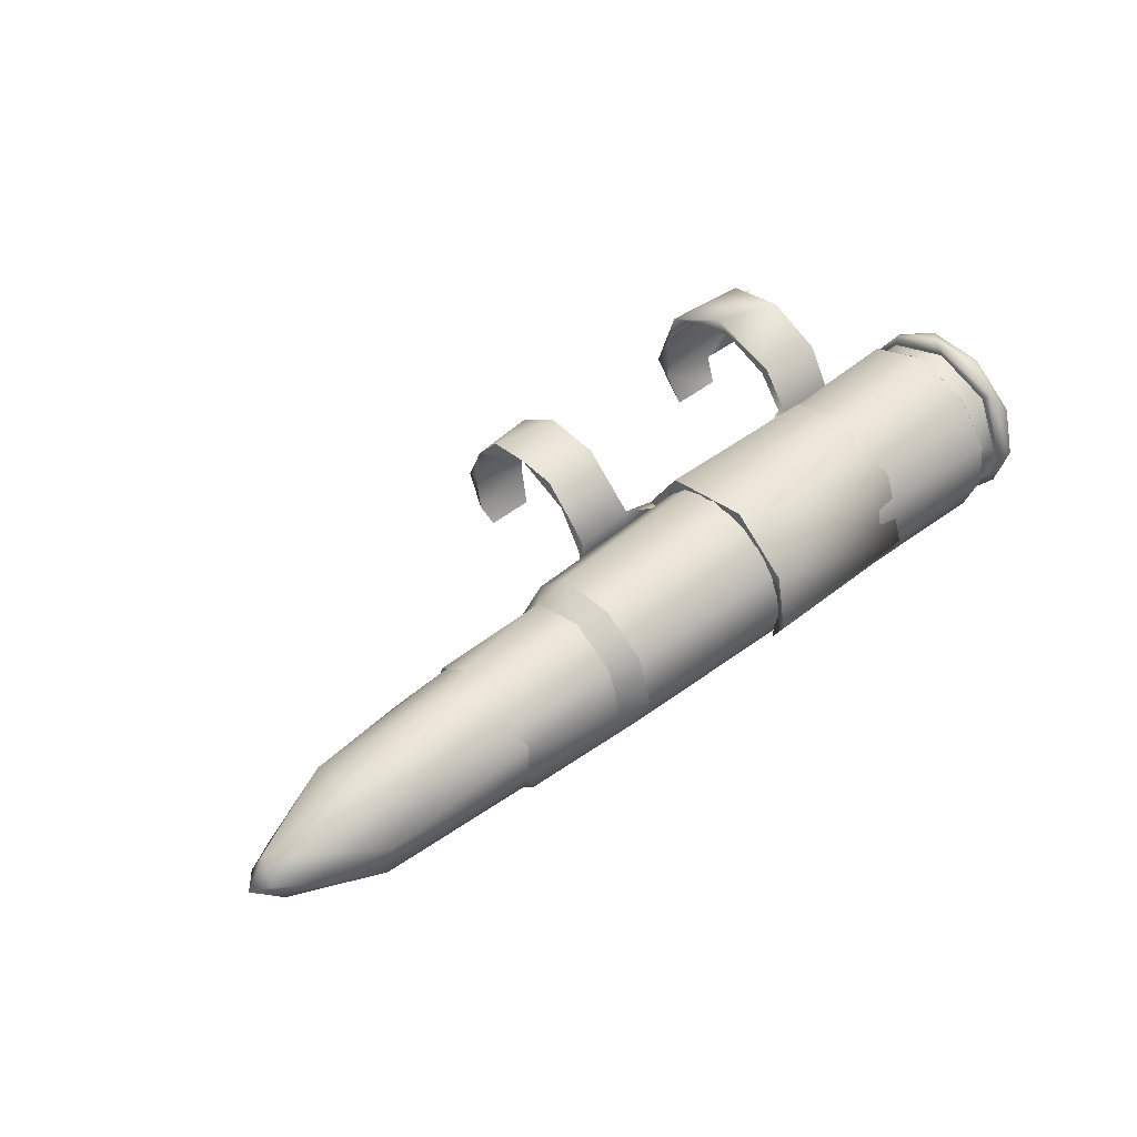
<metadata>
{"format":"obj","ext":"obj","renderer":"f3d","projection":"perspective","resolution":1024,"background":"white","views":[{"elev":48.0,"azim":138.1,"up":"+Y"}]}
</metadata>
<code>
g LMG_Bullet11_Mesh_LOD0
v 0.000559 0.002328 -0.002306
v 0.0005788 0.002268 -0.002228
v 0.0005799 0.002407 -0.002322
v -0.001126 0.002402 -0.002019
v -0.001124 0.002308 -0.0021
v -0.00113 0.002352 -0.002049
v -0.001124 0.002449 -0.002273
v -0.00113 0.002565 -0.002176
v -0.001126 0.002501 -0.002246
v -0.00113 0.002565 -0.002176
v -0.001124 0.002503 -0.002045
v -0.001125 0.002541 -0.002096
v -0.0002381 0.002263 -0.001967
v -0.0002223 0.002326 -0.001914
v -0.0002182 0.002335 -0.001937
v -0.0006582 0.002331 -0.001939
v -0.0006592 0.00233 -0.001908
v -0.0006426 0.002268 -0.001974
v -0.0007546 0.002252 -0.00187
v -0.0008985 0.002253 -0.00189
v -0.0008953 0.002261 -0.001864
v -0.000908 0.002424 -0.001431
v -0.000908 0.002443 -0.001402
v -0.001019 0.002428 -0.001424
v -0.0007024 0.002398 -0.001919
v -0.0007361 0.002324 -0.001899
v -0.0006582 0.002331 -0.001939
v -0.000659 0.002472 -0.001924
v -0.0007363 0.00248 -0.001895
v -0.0007024 0.002398 -0.001919
v -0.001046 0.002352 -0.00143
v -0.001088 0.002276 -0.001438
v -0.001079 0.002272 -0.001412
v -0.001051 0.002428 -0.00146
v -0.001019 0.002428 -0.001424
v -0.001087 0.002429 -0.001416
v 0.000559 0.002497 -0.002319
v 0.0005799 0.002407 -0.002322
v 0.0005792 0.002549 -0.002271
v -0.001117 0.002439 -0.002397
v -0.001126 0.002563 -0.00235
v -0.001126 0.002299 -0.002358
v 1.043e-05 0.002581 -0.001533
v 1.043e-05 0.0026 -0.001643
v 1.043e-05 0.002494 -0.001464
v -0.001079 0.002272 -0.001412
v -0.001088 0.002276 -0.001438
v -0.001087 0.002429 -0.001416
v -0.001051 0.002284 -0.001475
v -0.001088 0.002276 -0.001438
v -0.001017 0.002276 -0.001438
v -0.001 0.002189 -0.002231
v -0.001001 0.002185 -0.00208
v 0.0002195 0.00221 -0.002158
v 0.0002168 0.002256 -0.00228
v -0.001001 0.002286 -0.002355
v 0.0002475 0.002342 -0.002335
v -0.001 0.002401 -0.002394
v 0.0002954 0.002251 -0.002212
v 0.0002195 0.00221 -0.002158
v 0.0002933 0.002246 -0.002094
v 0.0002219 0.002435 -0.002361
v -0.001 0.002524 -0.002378
v 0.0002193 0.002558 -0.002317
v -0.0009997 0.00264 -0.002277
v 0.0002219 0.002634 -0.002204
v -0.001001 0.002677 -0.002127
v 0.0002169 0.002619 -0.00204
v -0.001 0.002616 -0.001982
v 0.0002185 0.002512 -0.001951
v -0.001001 0.002441 -0.001891
v 0.0002306 0.00238 -0.001934
v -0.0009997 0.002263 -0.001956
v 0.0002195 0.002245 -0.002029
v -0.001001 0.002185 -0.00208
v 0.0002195 0.00221 -0.002158
v 0.000559 0.002417 -0.001959
v 0.0005777 0.00252 -0.001995
v 0.0005803 0.002468 -0.00198
v 0.0005792 0.002347 -0.00199
v 0.0005799 0.002407 -0.002322
v 0.0005788 0.002268 -0.002228
v -0.0003599 0.002363 -0.002307
v -0.0003599 0.002492 -0.002303
v 0.0005792 0.002549 -0.002271
v -0.0003599 0.002587 -0.00221
v 0.0005788 0.002599 -0.002186
v 0.0005788 0.002589 -0.002077
v -0.0003599 0.002558 -0.002028
v 0.0005777 0.00252 -0.001995
v 0.0005803 0.002468 -0.00198
v -0.0003599 0.002382 -0.001979
v 0.0005792 0.002347 -0.00199
v 0.0005788 0.002274 -0.002055
v -0.0003599 0.002265 -0.002083
v 0.0005795 0.002252 -0.002145
v -0.0003599 0.00227 -0.002213
v 0.0005788 0.002268 -0.002228
v -0.0003599 0.002363 -0.002307
v 0.0005447 0.002331 -0.002294
v 0.0005449 0.002256 -0.002176
v 0.0007254 0.002254 -0.002187
v 0.0009799 0.002346 -0.002271
v 0.0005448 0.002414 -0.002321
v 0.0009824 0.002288 -0.002197
v 0.0009801 0.002283 -0.002109
v 0.001213 0.002366 -0.002131
v 0.001212 0.002382 -0.002188
v 0.0009785 0.002461 -0.002293
v 0.0005448 0.0025 -0.002307
v 0.001143 0.00242 -0.002238
v 0.00124 0.002447 -0.002183
v 0.001162 0.0025 -0.00219
v 0.001213 0.002481 -0.00212
v 0.0007236 0.002572 -0.00224
v 0.0005448 0.002591 -0.00219
v 0.0009824 0.002548 -0.002228
v 0.0009798 0.002574 -0.002142
v 0.0007026 0.0026 -0.002113
v 0.0005448 0.002582 -0.002081
v 0.0005448 0.00254 -0.002015
v 0.0009879 0.002528 -0.002037
v 0.001156 0.002418 -0.002059
v 0.00124 0.002429 -0.002104
v 0.001213 0.002366 -0.002131
v 0.000711 0.00247 -0.001978
v 0.0005448 0.002421 -0.001977
v 0.0009774 0.00233 -0.002033
v 0.0009801 0.002283 -0.002109
v 0.0009774 0.002416 -0.001998
v 0.000717 0.002366 -0.001984
v 0.0005449 0.002302 -0.002026
v 0.0007046 0.002281 -0.00205
v 0.0007254 0.002254 -0.002187
v 0.0005449 0.002256 -0.002176
v -0.001118 0.002496 -0.001907
v -0.001127 0.002389 -0.001908
v -0.001127 0.002577 -0.001956
v -0.001126 0.002402 -0.002019
v -0.001125 0.002275 -0.001953
v -0.001124 0.002503 -0.002045
v -0.001124 0.002308 -0.0021
v -0.001126 0.002659 -0.002072
v -0.001127 0.002184 -0.002099
v -0.00113 0.002565 -0.002176
v -0.001125 0.002299 -0.002173
v -0.001126 0.002658 -0.002225
v -0.001127 0.002203 -0.002248
v -0.001126 0.002353 -0.002254
v -0.001126 0.002299 -0.002358
v -0.001124 0.002449 -0.002273
v -0.001126 0.002563 -0.00235
v -0.0001497 0.002315 -0.00145
v -0.000131 0.002225 -0.00149
v -6.447e-06 0.002225 -0.00149
v 9.625e-06 0.002277 -0.001457
v 1.043e-05 0.002393 -0.001443
v -0.0001475 0.002459 -0.001459
v 1.043e-05 0.002494 -0.001464
v -0.0001475 0.002556 -0.001541
v 1.043e-05 0.0026 -0.001643
v -0.0001475 0.002591 -0.001663
v -0.0001475 0.002547 -0.001789
v 1.043e-05 0.002539 -0.001798
v -0.0001467 0.002452 -0.001861
v 1.043e-05 0.002425 -0.001868
v -0.0001475 0.002331 -0.001866
v 9.564e-06 0.00232 -0.001879
v -5.898e-06 0.002264 -0.001849
v -0.0001306 0.00226 -0.001857
v -0.0001505 0.002333 -0.001899
v -0.00022 0.0024 -0.002398
v -0.0002376 0.002309 -0.002351
v -0.0002214 0.002491 -0.002364
v -0.0002214 0.002557 -0.002363
v -0.0002214 0.002606 -0.002285
v -0.0002214 0.002676 -0.002211
v -0.0002214 0.002655 -0.002123
v -0.0002214 0.002625 -0.001982
v -0.0002214 0.00257 -0.001969
v -0.0002223 0.002478 -0.001926
v -0.0002223 0.002475 -0.001895
v 1.043e-05 0.002598 -0.001751
v 1.043e-05 0.002539 -0.001798
v 1.043e-05 0.0026 -0.001643
v 1.043e-05 0.002466 -0.001886
v 1.043e-05 0.002425 -0.001868
v 9.564e-06 0.00232 -0.001879
v -0.0001505 0.002333 -0.001899
v -0.0001306 0.00226 -0.001857
v -5.898e-06 0.002264 -0.001849
v -0.0001476 0.002479 -0.001879
v 1.043e-05 0.002598 -0.001751
v -0.0001475 0.002603 -0.001738
v 1.043e-05 0.0026 -0.001643
v -0.0001475 0.002606 -0.001589
v 1.043e-05 0.002581 -0.001533
v -0.0001475 0.002527 -0.001471
v 1.043e-05 0.002494 -0.001464
v -0.0001496 0.002347 -0.001412
v 1.043e-05 0.002382 -0.001417
v 9.625e-06 0.002277 -0.001457
v 1.043e-05 0.002393 -0.001443
v 1.043e-05 0.002494 -0.001464
v -6.447e-06 0.002225 -0.00149
v -0.000131 0.002225 -0.00149
v -0.0001497 0.002315 -0.00145
v -0.0001475 0.002459 -0.001459
v -0.0001475 0.002527 -0.001471
v -0.0001475 0.002556 -0.001541
v -0.0001475 0.002606 -0.001589
v -0.0001475 0.002591 -0.001663
v -0.0001475 0.002603 -0.001738
v -0.0001475 0.002547 -0.001789
v -0.0001476 0.002479 -0.001879
v -0.0001467 0.002452 -0.001861
v -0.0002223 0.002475 -0.001895
v -0.0002223 0.002478 -0.001926
v -0.0001476 0.002479 -0.001879
v -0.0001467 0.002452 -0.001861
v -0.0002223 0.002326 -0.001914
v -0.0001475 0.002331 -0.001866
v -0.0001505 0.002333 -0.001899
v -0.0002182 0.002335 -0.001937
v -0.0002223 0.002478 -0.001926
v -0.0001476 0.002479 -0.001879
v -0.0007361 0.002324 -0.001899
v -0.0007546 0.002252 -0.00187
v -0.0008953 0.002261 -0.001864
v -0.000908 0.002429 -0.001886
v -0.0007345 0.002471 -0.001876
v -0.000908 0.002553 -0.001811
v -0.0007363 0.002562 -0.0018
v -0.000908 0.002609 -0.001677
v -0.0007363 0.00261 -0.001664
v -0.000908 0.00256 -0.001505
v -0.0007363 0.002569 -0.001525
v -0.0007363 0.002454 -0.001437
v -0.000908 0.002424 -0.001431
v -0.001015 0.002354 -0.001431
v -0.001019 0.002428 -0.001424
v -0.001051 0.002428 -0.00146
v -0.0007348 0.002303 -0.001435
v -0.001067 0.002354 -0.001451
v -0.001087 0.002429 -0.001416
v -0.001088 0.002276 -0.001438
v -0.001051 0.002284 -0.001475
v -0.001017 0.002276 -0.001438
v -0.0009082 0.002275 -0.001434
v -0.0008897 0.002215 -0.001478
v -0.0007547 0.002209 -0.001472
v -0.0006382 0.002305 -0.002351
v -0.0006613 0.002411 -0.0024
v -0.0006623 0.002438 -0.002376
v -0.0006592 0.002606 -0.002331
v -0.0006592 0.002598 -0.002295
v -0.0006592 0.002654 -0.002159
v -0.0006592 0.002679 -0.002153
v -0.0006592 0.002635 -0.002003
v -0.0006592 0.002597 -0.001993
v -0.0006592 0.002483 -0.001899
v -0.000659 0.002472 -0.001924
v -0.0002214 0.002557 -0.002363
v -0.0002214 0.002676 -0.002211
v -0.00022 0.0024 -0.002398
v -0.0006382 0.002305 -0.002351
v -0.0002376 0.002309 -0.002351
v -0.0006592 0.002679 -0.002153
v -0.0002214 0.002625 -0.001982
v -0.0006592 0.002635 -0.002003
v -0.0006592 0.002483 -0.001899
v -0.0002223 0.002475 -0.001895
v -0.0006592 0.00233 -0.001908
v -0.0002223 0.002326 -0.001914
v -0.0002381 0.002263 -0.001967
v -0.0006426 0.002268 -0.001974
v -0.0007363 0.002583 -0.001817
v -0.0007363 0.00248 -0.001895
v -0.0007345 0.002471 -0.001876
v -0.0007363 0.002562 -0.0018
v -0.0007363 0.00261 -0.001664
v -0.0007363 0.00264 -0.00162
v -0.0007363 0.002569 -0.001525
v -0.0007363 0.002535 -0.00145
v -0.0007363 0.002454 -0.001437
v -0.0007341 0.002342 -0.001395
v -0.0007348 0.002303 -0.001435
v -0.0007547 0.002209 -0.001472
v -0.0009082 0.002275 -0.001434
v -0.0008897 0.002215 -0.001478
v -0.001011 0.002349 -0.0014
v -0.001017 0.002276 -0.001438
v -0.000908 0.002443 -0.001402
v -0.000908 0.002599 -0.001522
v -0.000908 0.002636 -0.001679
v -0.0007363 0.002583 -0.001817
v -0.000908 0.002574 -0.001829
v -0.0007363 0.00248 -0.001895
v -0.000908 0.002436 -0.001913
v -0.0007024 0.002398 -0.001919
v -0.0007361 0.002324 -0.001899
v -0.0008985 0.002253 -0.00189
v -0.0007546 0.002252 -0.00187
v -0.001046 0.002352 -0.00143
v -0.001088 0.002276 -0.001438
v -0.001019 0.002428 -0.001424
v -0.001087 0.002429 -0.001416
v -0.001079 0.002272 -0.001412
v -0.000908 0.002424 -0.001431
v -0.000908 0.00256 -0.001505
v -0.000908 0.002636 -0.001679
v -0.000908 0.002609 -0.001677
v -0.000908 0.002574 -0.001829
v -0.000908 0.002553 -0.001811
v -0.000908 0.002429 -0.001886
v -0.000908 0.002436 -0.001913
v -0.0008985 0.002253 -0.00189
v -0.0008953 0.002261 -0.001864
v -0.0006592 0.00233 -0.001908
v -0.0006582 0.002331 -0.001939
v -0.0007361 0.002324 -0.001899
v -0.0007345 0.002471 -0.001876
v -0.0006592 0.002483 -0.001899
v -0.0006592 0.002483 -0.001899
v -0.0007345 0.002471 -0.001876
v -0.000659 0.002472 -0.001924
v -0.0007363 0.00248 -0.001895
v -0.0003599 0.002265 -0.002083
v -0.0003599 0.002382 -0.001979
v -0.0003599 0.00227 -0.002213
v -0.0003599 0.002363 -0.002307
v -0.0003599 0.002492 -0.002303
v -0.0003599 0.002587 -0.00221
v -0.0003599 0.002558 -0.002028
v 0.0005795 0.002252 -0.002145
v 0.0002954 0.002251 -0.002212
v 0.0002933 0.002246 -0.002094
v 0.0005788 0.002268 -0.002228
v 0.0002475 0.002342 -0.002335
v 0.000559 0.002328 -0.002306
v 0.000295 0.002406 -0.002336
v 0.0002219 0.002435 -0.002361
v 0.0005799 0.002407 -0.002322
v 0.0002193 0.002558 -0.002317
v 0.000559 0.002497 -0.002319
v 0.0002935 0.002544 -0.002292
v 0.0002935 0.002544 -0.002292
v 0.0002219 0.002634 -0.002204
v 0.0005792 0.002549 -0.002271
v 0.0002911 0.002615 -0.00217
v 0.0002169 0.002619 -0.00204
v 0.0002954 0.002572 -0.00203
v 0.0002185 0.002512 -0.001951
v 0.0002913 0.002472 -0.001964
v 0.0002306 0.00238 -0.001934
v 0.0002945 0.002331 -0.001983
v 0.0002195 0.002245 -0.002029
v 0.0002933 0.002246 -0.002094
v 0.0002195 0.00221 -0.002158
v 0.0002911 0.002615 -0.00217
v 0.0005788 0.002599 -0.002186
v 0.0005788 0.002589 -0.002077
v 0.0002954 0.002572 -0.00203
v 0.0005777 0.00252 -0.001995
v 0.0002913 0.002472 -0.001964
v 0.000559 0.002417 -0.001959
v 0.0002945 0.002331 -0.001983
v 0.0005792 0.002347 -0.00199
v 0.0005788 0.002274 -0.002055
v 0.0002933 0.002246 -0.002094
v 0.0005795 0.002252 -0.002145
v -0.001081 0.002205 -0.002276
v -0.001127 0.002184 -0.002099
v -0.001081 0.002195 -0.002045
v -0.001127 0.002203 -0.002248
v -0.001126 0.002299 -0.002358
v -0.001081 0.002401 -0.002398
v -0.001117 0.002439 -0.002397
v -0.001081 0.002617 -0.002317
v -0.001126 0.002563 -0.00235
v -0.001126 0.002658 -0.002225
v -0.001081 0.002674 -0.002125
v -0.001126 0.002659 -0.002072
v -0.001081 0.002614 -0.001983
v -0.001127 0.002577 -0.001956
v -0.001118 0.002496 -0.001907
v -0.001081 0.002482 -0.001904
v -0.001127 0.002389 -0.001908
v -0.001081 0.002329 -0.001917
v -0.001125 0.002275 -0.001953
v -0.001081 0.002195 -0.002045
v -0.001127 0.002184 -0.002099
v -0.00113 0.002565 -0.002176
v -0.001125 0.002541 -0.002096
v -0.001127 0.002544 -0.002187
v -0.001126 0.002501 -0.002246
v -0.001126 0.002353 -0.002254
v -0.001124 0.002449 -0.002273
v -0.001126 0.002501 -0.002246
v -0.00113 0.002352 -0.002049
v -0.001127 0.002544 -0.002187
v -0.001125 0.002541 -0.002096
v -0.001126 0.002402 -0.002019
v -0.001124 0.002503 -0.002045
v -0.001131 0.002321 -0.002204
v -0.001125 0.002299 -0.002173
v -0.001124 0.002308 -0.0021
v -0.0002182 0.002335 -0.001937
v -0.0006426 0.002268 -0.001974
v -0.0002381 0.002263 -0.001967
v -0.0006582 0.002331 -0.001939
v -0.0007024 0.002398 -0.001919
v -0.0002223 0.002478 -0.001926
v -0.000659 0.002472 -0.001924
v -0.0002214 0.00257 -0.001969
v -0.0006592 0.002597 -0.001993
v -0.0002214 0.002655 -0.002123
v -0.0006592 0.002654 -0.002159
v -0.0002214 0.002606 -0.002285
v -0.0006592 0.002598 -0.002295
v -0.0002214 0.002491 -0.002364
v -0.0006623 0.002438 -0.002376
v -0.0002376 0.002309 -0.002351
v -0.0006382 0.002305 -0.002351
v -0.001023 0.002542 -0.001957
v -0.001024 0.00241 -0.001925
v -0.001081 0.002387 -0.001924
v -0.001025 0.002282 -0.001978
v -0.001081 0.002583 -0.001984
v -0.001081 0.002243 -0.002021
v -0.001024 0.002644 -0.002089
v -0.001024 0.002201 -0.002133
v -0.001081 0.002648 -0.00214
v -0.001081 0.002203 -0.002186
v -0.001025 0.002615 -0.002263
v -0.001024 0.002259 -0.002292
v -0.001081 0.002594 -0.002296
v -0.001081 0.002306 -0.002334
v -0.001023 0.002506 -0.002354
v -0.001024 0.00237 -0.00236
v -0.001081 0.002445 -0.002367
v 0.00124 0.002429 -0.002104
v 0.001213 0.002481 -0.00212
v 0.00128 0.002426 -0.002146
v 0.001213 0.002366 -0.002131
v 0.00124 0.002447 -0.002183
v 0.001212 0.002382 -0.002188
v -0.001 0.002524 -0.002378
v -0.0009997 0.00264 -0.002277
v -0.001025 0.002615 -0.002263
v -0.001001 0.002677 -0.002127
v -0.001023 0.002506 -0.002354
v -0.001024 0.002644 -0.002089
v -0.001 0.002401 -0.002394
v -0.001 0.002616 -0.001982
v -0.001024 0.00237 -0.00236
v -0.001023 0.002542 -0.001957
v -0.001001 0.002286 -0.002355
v -0.001024 0.002259 -0.002292
v -0.001 0.002189 -0.002231
v -0.001024 0.002201 -0.002133
v -0.001001 0.002185 -0.00208
v -0.001001 0.002441 -0.001891
v -0.001024 0.00241 -0.001925
v -0.001025 0.002282 -0.001978
v -0.0009997 0.002263 -0.001956
v -0.001081 0.002648 -0.00214
v -0.001081 0.002674 -0.002125
v -0.001081 0.002617 -0.002317
v -0.001081 0.002614 -0.001983
v -0.001081 0.002594 -0.002296
v -0.001081 0.002583 -0.001984
v -0.001081 0.002482 -0.001904
v -0.001081 0.002387 -0.001924
v -0.001081 0.002329 -0.001917
v -0.001081 0.002243 -0.002021
v -0.001081 0.002195 -0.002045
v -0.001081 0.002203 -0.002186
v -0.001081 0.002205 -0.002276
v -0.001081 0.002306 -0.002334
v -0.001081 0.002401 -0.002398
v -0.001081 0.002445 -0.002367
g LMG_Bullet11_Mesh_LOD0_0
f 3 2 1
f 6 5 4
f 9 8 7
f 12 11 10
f 15 14 13
f 18 17 16
f 21 20 19
f 24 23 22
f 27 26 25
f 30 29 28
f 33 32 31
f 36 35 34
f 39 38 37
f 42 41 40
f 45 44 43
f 48 47 46
f 51 50 49
f 54 53 52
f 54 52 55
f 55 52 56
f 55 56 57
f 56 58 57
f 57 59 55
f 55 59 60
f 59 61 60
f 58 62 57
f 58 63 62
f 62 63 64
f 63 65 64
f 64 65 66
f 65 67 66
f 66 67 68
f 67 69 68
f 70 68 69
f 71 70 69
f 72 70 71
f 71 73 72
f 72 73 74
f 73 75 74
f 74 75 76
f 79 78 77
f 80 79 77
f 83 82 81
f 84 83 81
f 84 81 85
f 86 84 85
f 86 85 87
f 87 88 86
f 88 89 86
f 89 88 90
f 89 90 91
f 92 89 91
f 92 91 93
f 93 94 92
f 94 95 92
f 95 94 96
f 97 95 96
f 97 96 98
f 99 97 98
f 102 101 100
f 102 100 103
f 100 104 103
f 105 102 103
f 105 106 102
f 107 106 105
f 108 107 105
f 108 105 103
f 104 109 103
f 110 109 104
f 111 108 103
f 109 111 103
f 112 108 111
f 113 112 111
f 113 111 109
f 114 112 113
f 110 115 109
f 115 110 116
f 113 109 117
f 115 117 109
f 113 117 118
f 117 115 118
f 114 113 118
f 119 115 116
f 115 119 118
f 120 119 116
f 121 119 120
f 122 118 119
f 114 118 122
f 122 119 121
f 123 114 122
f 123 124 114
f 124 123 125
f 122 121 126
f 126 121 127
f 125 123 128
f 125 128 129
f 130 123 122
f 130 122 126
f 128 123 130
f 131 126 127
f 130 126 131
f 128 130 131
f 131 127 132
f 129 128 133
f 128 131 133
f 133 131 132
f 129 133 134
f 132 135 133
f 135 134 133
f 138 137 136
f 139 137 138
f 139 140 137
f 141 139 138
f 139 142 140
f 143 141 138
f 140 142 144
f 145 141 143
f 142 146 144
f 145 143 147
f 144 146 148
f 146 149 148
f 149 150 148
f 145 147 151
f 149 151 150
f 147 152 151
f 150 151 152
f 155 154 153
f 156 155 153
f 157 156 153
f 158 157 153
f 159 157 158
f 160 159 158
f 161 159 160
f 161 160 162
f 162 163 161
f 163 164 161
f 163 165 164
f 165 166 164
f 165 167 166
f 167 168 166
f 169 168 167
f 170 169 167
f 167 171 170
f 174 173 172
f 174 172 175
f 176 174 175
f 177 176 175
f 178 176 177
f 178 177 179
f 180 178 179
f 181 180 179
f 182 181 179
f 185 184 183
f 184 186 183
f 184 187 186
f 186 187 188
f 188 189 186
f 190 189 188
f 191 190 188
f 189 192 186
f 193 186 192
f 194 193 192
f 195 193 194
f 196 195 194
f 195 196 197
f 196 198 197
f 197 198 199
f 198 200 199
f 200 201 199
f 202 201 200
f 203 201 202
f 201 203 204
f 202 200 205
f 200 206 205
f 200 207 206
f 208 207 200
f 208 200 209
f 210 208 209
f 211 210 209
f 212 210 211
f 212 211 213
f 214 212 213
f 215 214 213
f 216 214 215
f 219 218 217
f 220 219 217
f 220 217 221
f 220 221 222
f 223 222 221
f 224 223 221
f 224 225 223
f 225 226 223
f 229 228 227
f 230 229 227
f 231 230 227
f 232 230 231
f 233 232 231
f 234 232 233
f 235 234 233
f 236 234 235
f 237 236 235
f 237 238 236
f 236 238 239
f 240 239 238
f 241 239 240
f 240 242 241
f 243 240 238
f 240 244 242
f 245 242 244
f 246 245 244
f 247 246 244
f 244 240 247
f 247 240 248
f 248 240 249
f 240 243 249
f 249 243 250
f 243 251 250
f 254 253 252
f 255 253 254
f 256 255 254
f 256 257 255
f 257 258 255
f 259 258 257
f 260 259 257
f 261 259 260
f 260 262 261
f 253 255 263
f 264 263 255
f 265 253 263
f 266 253 265
f 267 266 265
f 268 264 255
f 264 268 269
f 268 270 269
f 271 269 270
f 272 269 271
f 273 272 271
f 274 272 273
f 274 273 275
f 273 276 275
f 279 278 277
f 280 279 277
f 280 277 281
f 277 282 281
f 281 282 283
f 283 282 284
f 285 283 284
f 284 286 285
f 285 286 287
f 287 286 288
f 288 286 289
f 290 288 289
f 291 289 286
f 291 292 289
f 293 286 284
f 293 291 286
f 294 284 282
f 294 293 284
f 295 294 282
f 282 296 295
f 296 297 295
f 296 298 297
f 298 299 297
f 299 298 300
f 300 301 299
f 301 302 299
f 303 302 301
f 291 304 292
f 304 305 292
f 306 291 293
f 304 291 306
f 307 304 306
f 307 308 304
f 310 309 293
f 293 294 310
f 310 294 311
f 312 310 311
f 312 311 313
f 314 312 313
f 314 313 315
f 313 316 315
f 315 316 317
f 318 315 317
f 321 320 319
f 322 321 319
f 323 322 319
f 326 325 324
f 326 327 325
f 330 329 328
f 331 329 330
f 332 329 331
f 333 329 332
f 334 329 333
f 337 336 335
f 336 338 335
f 336 339 338
f 339 340 338
f 340 339 341
f 341 339 342
f 343 340 341
f 341 342 344
f 345 343 341
f 346 341 344
f 345 341 347
f 346 344 348
f 349 345 347
f 350 346 348
f 351 350 348
f 352 350 351
f 352 351 353
f 354 352 353
f 354 353 355
f 356 354 355
f 357 356 355
f 358 356 357
f 359 358 357
f 347 360 349
f 360 361 349
f 362 361 360
f 362 360 363
f 364 362 363
f 364 363 365
f 366 364 365
f 367 366 365
f 368 366 367
f 369 368 367
f 369 367 370
f 371 369 370
f 374 373 372
f 373 375 372
f 375 376 372
f 376 377 372
f 376 378 377
f 377 378 379
f 378 380 379
f 380 381 379
f 381 382 379
f 381 383 382
f 383 384 382
f 383 385 384
f 385 386 384
f 386 387 384
f 386 388 387
f 388 389 387
f 388 390 389
f 390 391 389
f 390 392 391
f 395 394 393
f 396 395 393
f 399 398 397
f 397 400 399
f 399 400 401
f 401 400 402
f 402 400 403
f 403 404 402
f 405 400 397
f 406 405 397
f 405 407 400
f 405 406 407
f 410 409 408
f 409 411 408
f 412 408 411
f 408 412 413
f 412 414 413
f 413 414 415
f 414 416 415
f 416 417 415
f 416 418 417
f 417 418 419
f 418 420 419
f 419 420 421
f 420 422 421
f 423 421 422
f 422 424 423
f 427 426 425
f 427 428 426
f 429 427 425
f 427 430 428
f 429 425 431
f 430 432 428
f 433 429 431
f 430 434 432
f 433 431 435
f 434 436 432
f 437 433 435
f 434 438 436
f 437 435 439
f 438 440 436
f 441 437 439
f 438 441 440
f 440 441 439
f 444 443 442
f 444 442 445
f 444 446 443
f 444 445 447
f 444 447 446
f 450 449 448
f 449 450 451
f 452 450 448
f 450 453 451
f 452 448 454
f 453 455 451
f 456 452 454
f 453 457 455
f 456 454 458
f 459 456 458
f 460 459 458
f 461 459 460
f 462 461 460
f 457 463 455
f 457 464 463
f 465 461 462
f 464 465 463
f 466 465 462
f 465 466 463
f 469 468 467
f 468 470 467
f 471 469 467
f 470 472 467
f 470 473 472
f 472 473 474
f 473 475 474
f 474 475 476
f 475 477 476
f 477 478 476
f 477 479 478
f 479 480 478
f 481 469 471
f 479 481 480
f 482 481 471
f 480 481 482

</code>
